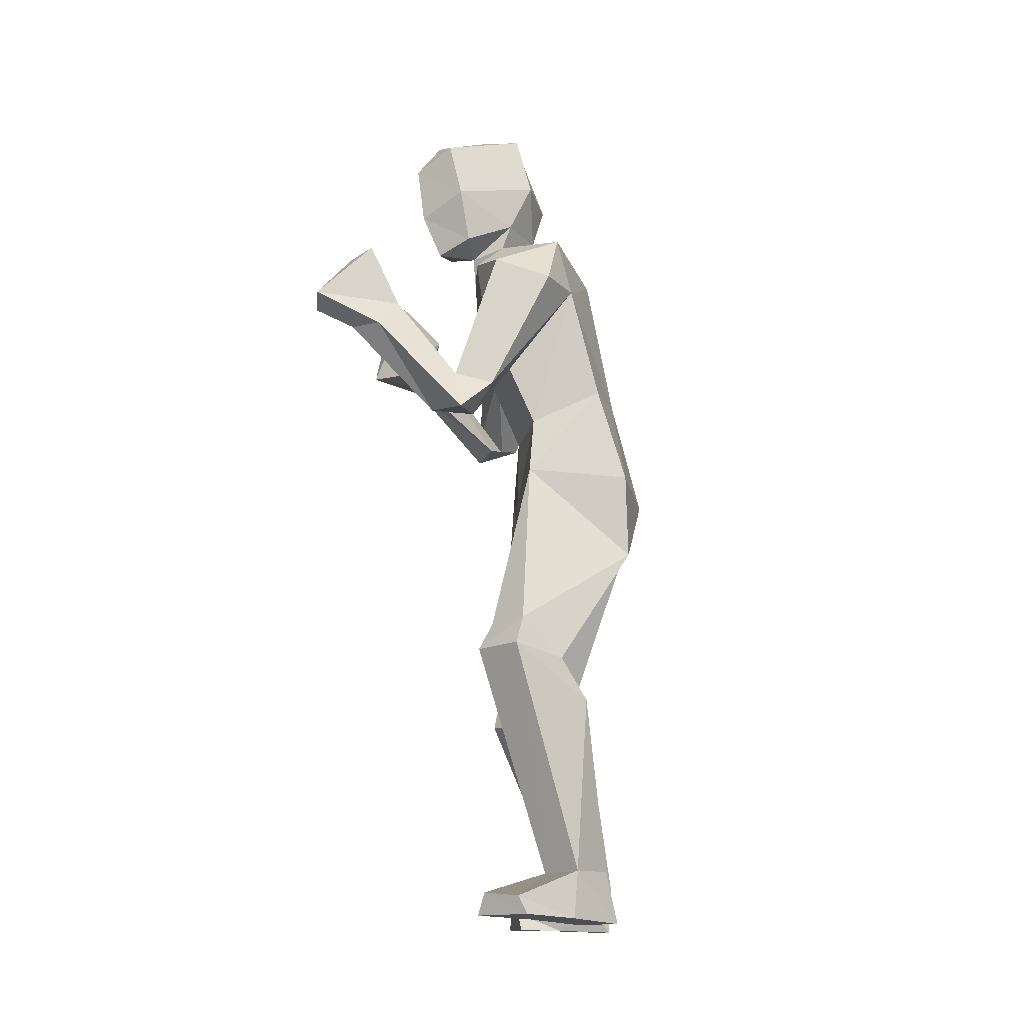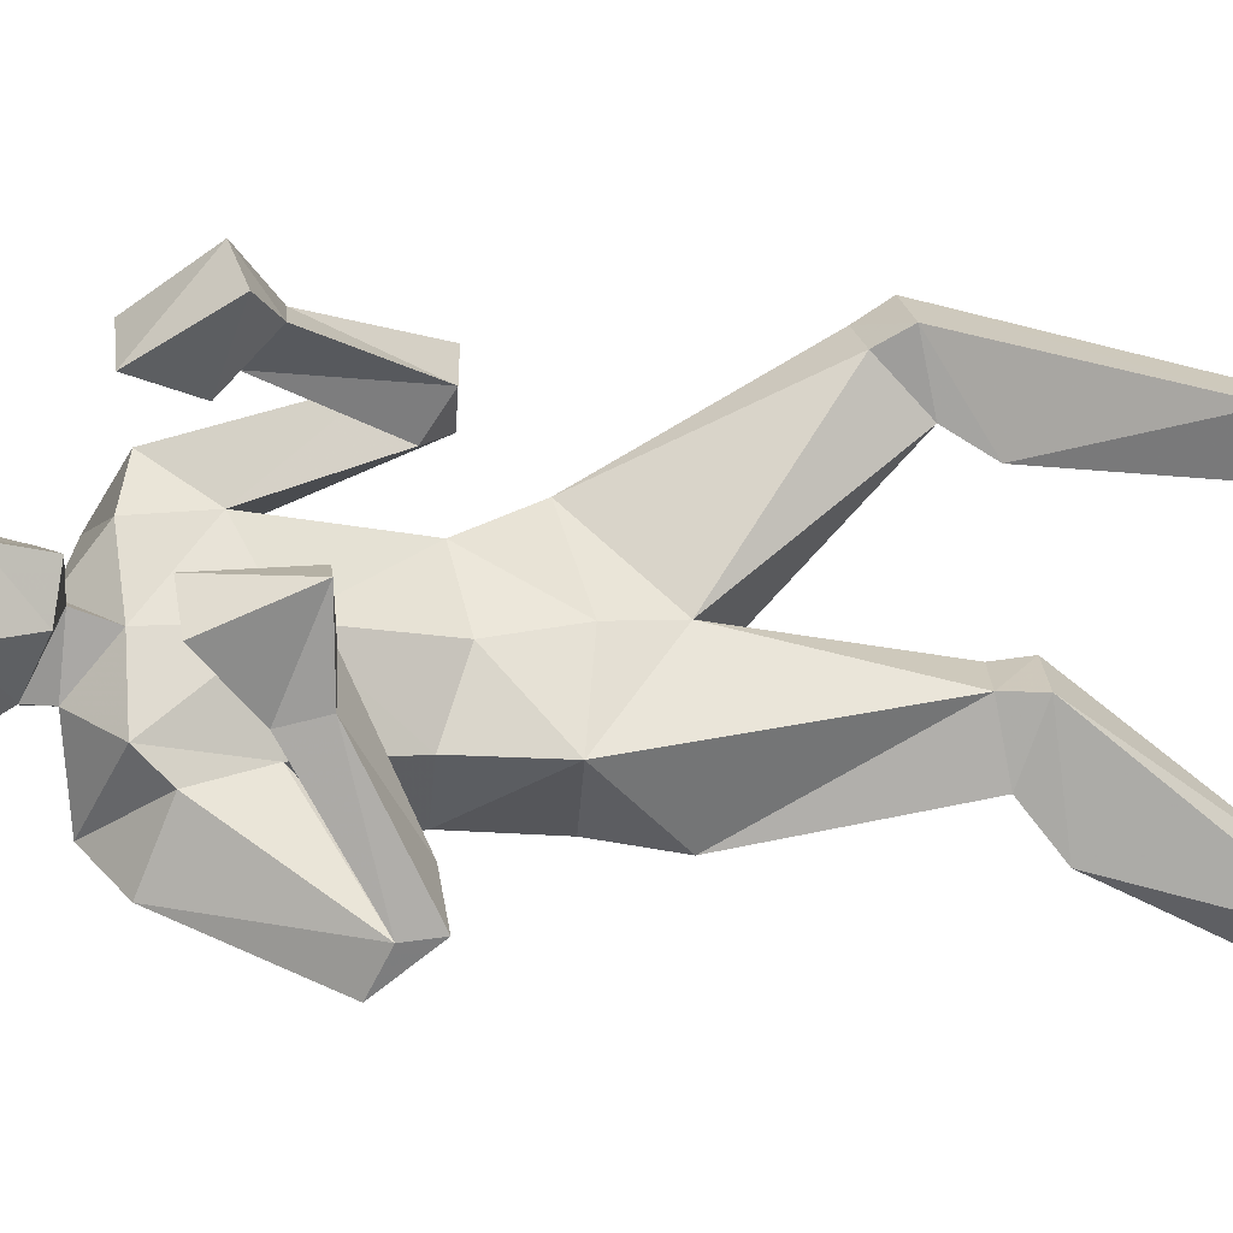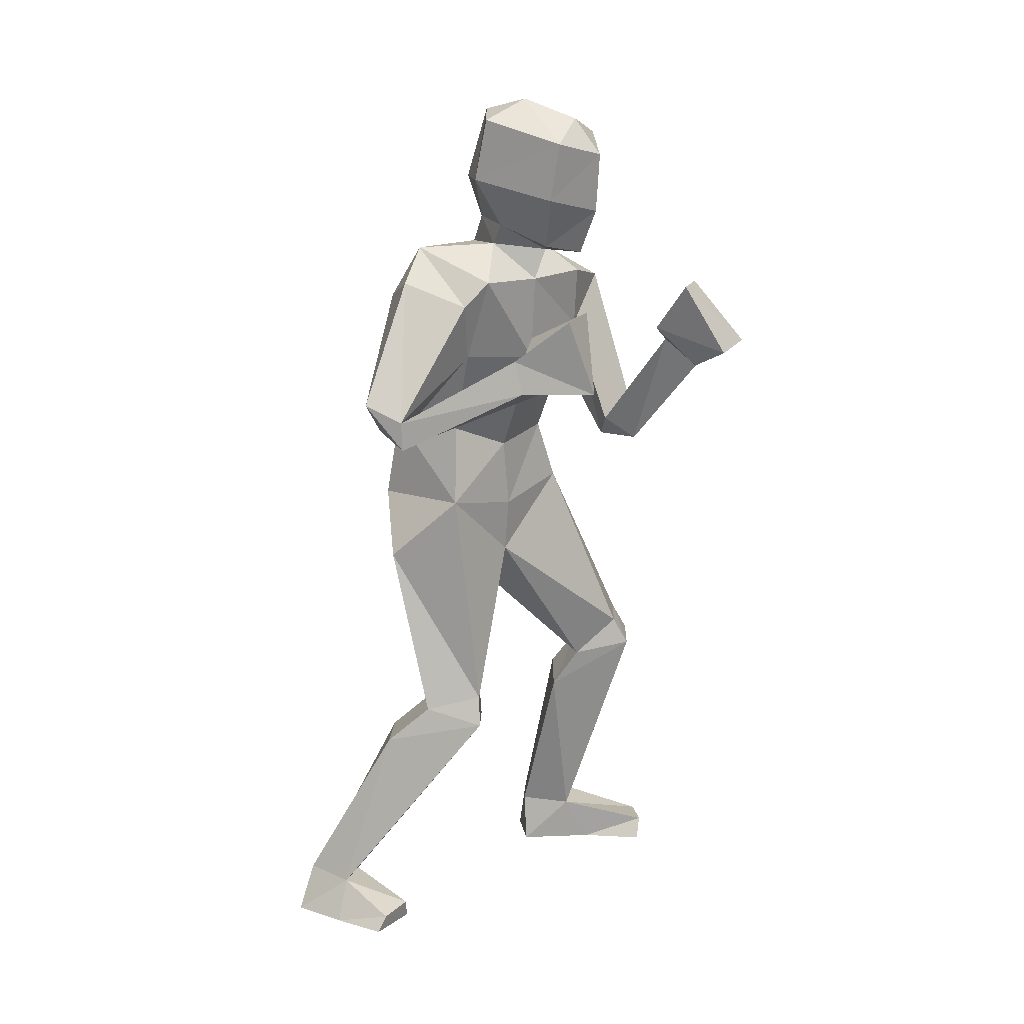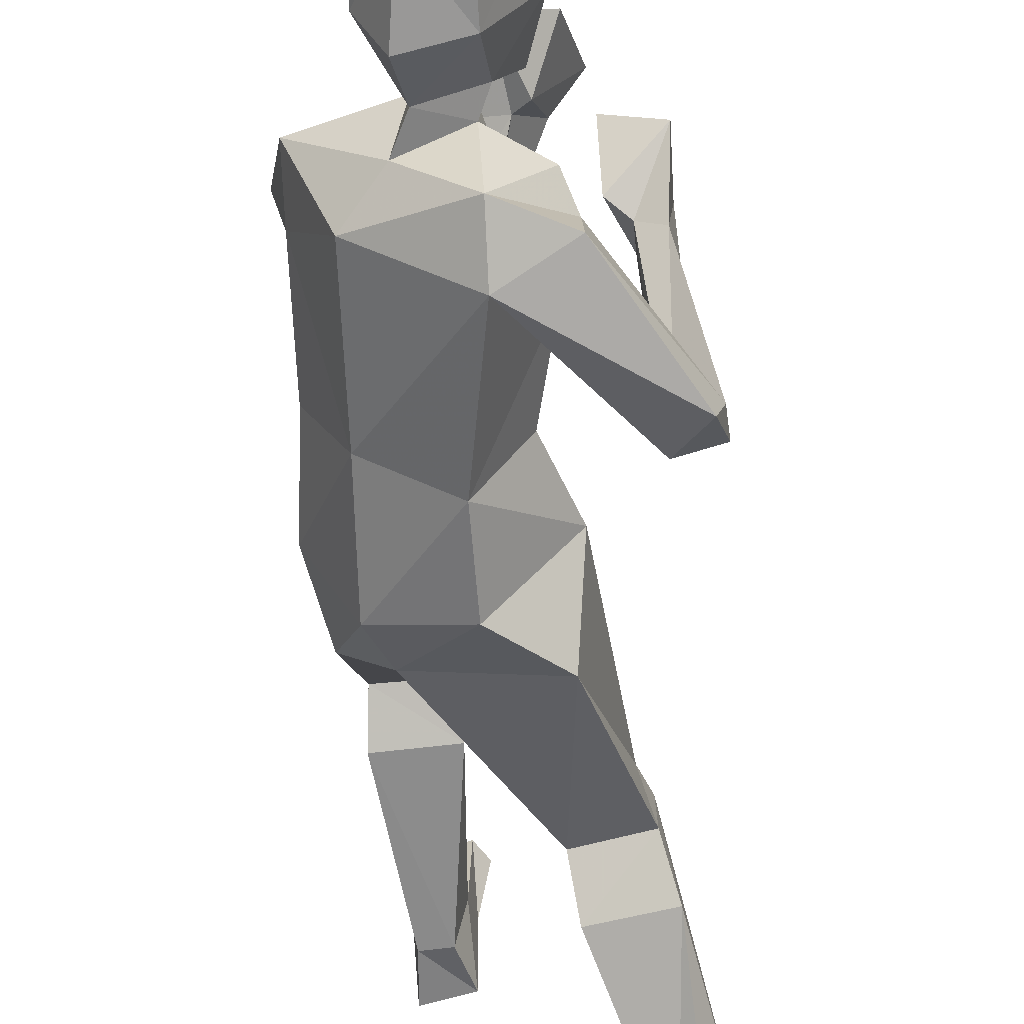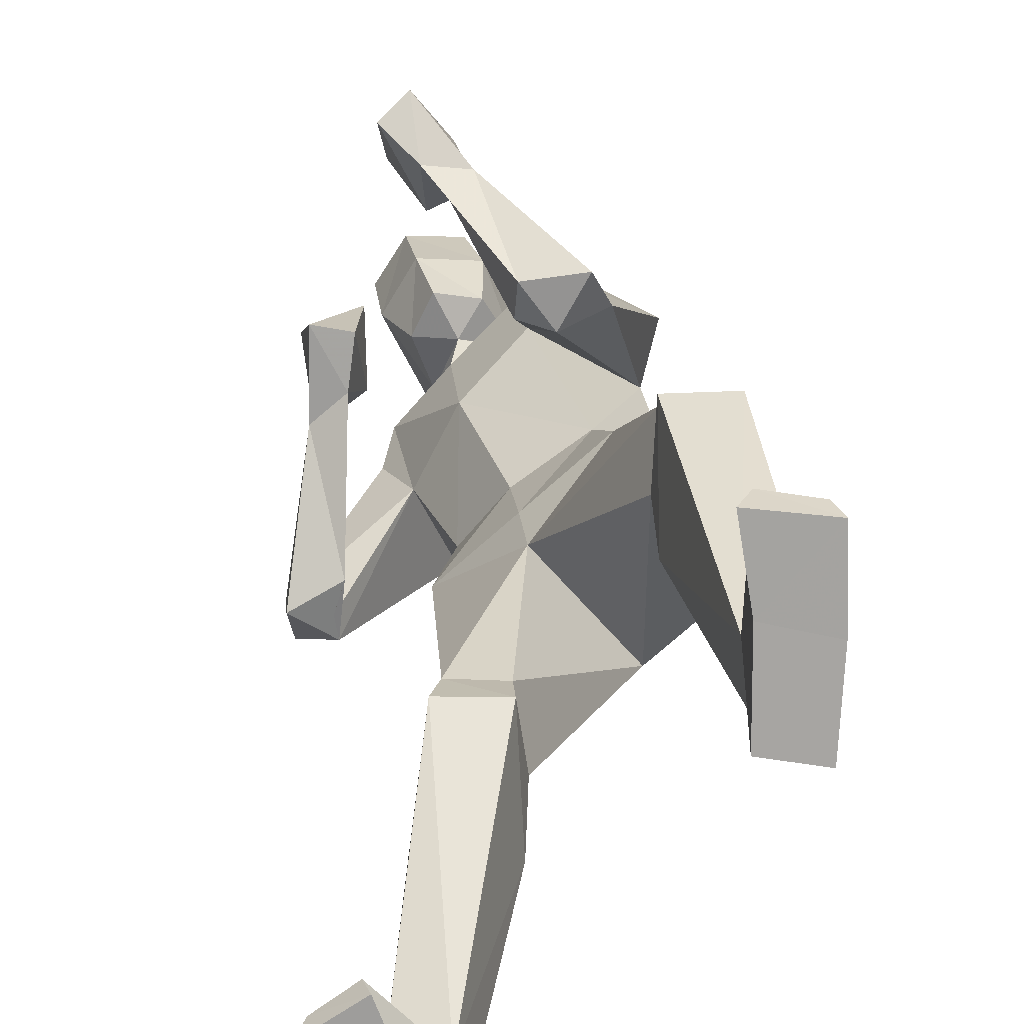
<metadata>
{"format":"obj","ext":"obj","renderer":"f3d","projection":"perspective","resolution":1024,"background":"white","views":[{"elev":-15.0,"azim":42.3,"up":"+Y"},{"elev":21.5,"azim":-99.1,"up":"+Z"},{"elev":16.9,"azim":-89.9,"up":"+Y"},{"elev":-53.1,"azim":-170.0,"up":"+Z"},{"elev":18.8,"azim":-2.4,"up":"+Z"}]}
</metadata>
<code>
v 18.55 52.34 25.82
v 15.77 59.92 34.44
v 7.116 59.49 34.21
v 5.564 51.69 25.47
v 13.6 10.17 13.2
v 11.76 9.733 23.48
v 20.44 9.923 23.6
v 19.15 10.16 13.31
v 20.98 -0.06563 12.12
v 11.94 -0.04718 13.64
v 11.91 0.5935 28.59
v 21.8 0.5478 26.32
v 12.06 5.167 41.58
v 19.98 4.382 40.55
v 21.49 0.919 39.67
v 9.882 0.916 41
v 6.376 54.04 37.33
v 16.78 54.21 37.52
v 5.976 43.71 20.05
v 20.14 44.25 20.05
v 4.368 96.26 19.53
v 18.27 95.05 3.91
v 16.77 78.43 1.372
v 2.39 108.5 15.99
v 14.24 114.2 7.967
v -5.361 133.2 23.69
v 11.35 137 13.4
v -7.218 145.3 24.24
v 9.703 148.8 16.05
v 5.268 112.6 32.48
v -1.878 115.3 36.33
v -2.6 107.7 30.09
v -8.184 112.5 30.71
v -7.457 152.3 15.48
v 2.03 106.6 38.79
v -7.896 108 37.16
v -11.91 131.7 44.08
v -16.54 131.9 42.91
v -13.22 126.5 48.53
v 2.711 142.7 28.48
v 13.94 137.1 23.92
v -15.58 144.3 48.89
v -19.76 135 40.68
v -20.69 127 49.12
v -21.98 132.8 58.61
v -25.27 144.7 46.19
v -26.62 131 54.37
v -6.195 157.7 14.07
v -11.23 153.5 22.72
v -10.74 163.9 25.92
v -13.32 175.3 26.93
v -3.182 167.4 10.48
v -6.107 179.5 12
v -15.67 182.2 12.78
v -20.56 178.6 23.04
v -11.37 179.8 4.805
v -7.974 165.6 0.7622
v -22.48 171.5 28.12
v -21.06 159.8 27.49
v -18.66 150.9 24.45
v -8.634 157.1 3.636
v -14.97 150.9 17.2
v -16.23 144.8 15
v -5.04 151.3 1.927
v -15.44 127.8 14.26
v 2.657 144.8 -2.558
v -8.987 106.8 8.256
v 6.621 115.5 -6.251
v 7.528 82.05 -8.551
v -7.713 82.2 8.55
v 9.989 92.41 -11.31
v -8.383 93.09 9.303
v -22.08 48.73 -8.697
v -19.63 50.59 2.708
v -11.03 49.48 2.689
v -9.18 47.07 -8.725
v -18.18 10.17 -33.8
v -19.41 8.067 -25.5
v -27.31 8.926 -27.54
v -22.79 10.31 -35.51
v -25.29 0.9125 -38.41
v -18.75 0.6599 -33.53
v -24.84 0.9177 -23.23
v -31.75 1.184 -28.98
v -29.35 4.637 -13.94
v -35.4 4.2 -18.09
v -37 1.23 -19.68
v -28.36 0.8954 -13.85
v -10.93 43.29 3.087
v -21.27 44.44 2.901
v -9.933 40.27 -17.01
v -23.98 42.14 -17.36
v -20 96.26 -2.19
v -6.08 95.06 -17.79
v -16.52 83.29 -16.21
v -16.18 112.1 -2.091
v -7.661 112.1 -14.95
v -22.1 129.1 0.7739
v -15.53 141.3 -15.24
v -24.7 145.3 5.225
v -16.77 151.6 -9.345
v -39.49 122.7 -19.61
v -40.57 119.3 -12.43
v -33.01 115.8 -17.26
v -33.7 114.7 -13.1
v -16.04 152.3 6.204
v -40.35 113.5 -12.19
v -32.05 113.9 -7.514
v -36.26 131.2 10.68
v -31.92 131.3 12.67
v -36.85 124.4 12.23
v -26.54 140.5 0.3479
v -27.68 145.8 -11.88
v -38.15 139.7 21.67
v -28.56 134.6 14.3
v -31.25 123.6 17.18
v -36.55 124.3 27.02
v -28.86 139.9 25.54
v -30.1 124 25.94
v -18.51 156.5 7.792
v -21.94 152.5 17.25
v -26.35 162.5 17.96
v -27.37 174 19.77
v -18.8 165.9 2.51
v -20.15 178.2 4.838
f 5 8 10
f 10 8 9
f 13 14 6
f 6 14 7
f 16 15 13
f 13 15 14
f 7 14 12
f 12 14 15
f 6 11 13
f 13 11 16
f 5 10 6
f 6 10 11
f 12 9 7
f 7 9 8
f 12 15 11
f 11 15 16
f 9 12 10
f 10 12 11
f 3 17 2
f 2 17 18
f 17 6 18
f 18 6 7
f 8 5 20
f 20 5 19
f 20 19 1
f 1 19 4
f 8 20 7
f 7 20 18
f 5 6 19
f 19 6 17
f 1 2 18
f 1 18 20
f 3 4 17
f 4 19 17
f 70 21 72
f 23 22 21
f 22 23 71
f 71 23 69
f 22 25 21
f 21 25 24
f 71 68 22
f 22 68 25
f 21 24 72
f 72 24 67
f 27 32 26
f 26 32 33
f 30 35 32
f 32 35 36
f 30 31 35
f 32 36 33
f 33 38 31
f 31 38 37
f 35 39 36
f 36 39 44
f 37 39 31
f 31 39 35
f 44 38 36
f 36 38 33
f 34 28 29
f 28 34 63
f 29 64 34
f 27 66 29
f 29 66 64
f 28 63 26
f 26 63 65
f 40 28 26
f 40 31 41
f 41 31 30
f 29 41 27
f 33 31 26
f 26 31 40
f 41 30 27
f 27 30 32
f 37 38 42
f 38 43 42
f 39 37 45
f 45 37 42
f 38 44 43
f 42 46 45
f 45 46 47
f 42 43 46
f 44 47 43
f 43 47 46
f 39 45 44
f 44 45 47
f 1 23 2
f 2 23 21
f 1 4 23
f 23 4 69
f 2 21 3
f 3 21 70
f 3 70 4
f 4 70 69
f 63 34 62
f 62 34 48
f 64 61 34
f 34 61 48
f 25 27 24
f 24 27 26
f 26 65 24
f 24 65 67
f 25 68 27
f 27 68 66
f 48 49 62
f 62 49 60
f 50 59 49
f 49 59 60
f 52 50 48
f 48 50 49
f 48 61 52
f 52 61 57
f 50 52 51
f 51 52 53
f 58 51 55
f 56 54 53
f 53 54 51
f 51 54 55
f 57 56 52
f 52 56 53
f 59 50 58
f 58 50 51
f 28 40 29
f 29 40 41
f 77 82 80
f 80 82 81
f 78 79 85
f 85 79 86
f 85 86 88
f 88 86 87
f 79 84 86
f 86 84 87
f 78 85 83
f 83 85 88
f 77 78 82
f 82 78 83
f 80 81 79
f 79 81 84
f 88 87 83
f 83 87 84
f 81 82 84
f 84 82 83
f 75 74 89
f 89 74 90
f 89 90 78
f 78 90 79
f 80 92 77
f 77 92 91
f 76 91 73
f 73 91 92
f 90 92 79
f 79 92 80
f 77 91 78
f 78 91 89
f 73 90 74
f 73 92 90
f 75 89 76
f 76 89 91
f 70 72 93
f 95 93 94
f 71 69 94
f 94 69 95
f 96 97 93
f 93 97 94
f 94 97 71
f 71 97 68
f 72 67 93
f 93 67 96
f 105 104 98
f 98 104 99
f 102 104 107
f 107 104 108
f 102 107 103
f 104 105 108
f 103 109 105
f 105 109 110
f 107 108 111
f 111 108 116
f 107 111 103
f 103 111 109
f 105 110 108
f 108 110 116
f 106 101 100
f 100 63 106
f 101 106 64
f 99 101 66
f 66 101 64
f 98 65 100
f 100 65 63
f 112 98 100
f 112 113 103
f 103 113 102
f 101 99 113
f 112 103 98
f 98 103 105
f 104 102 99
f 99 102 113
f 109 114 110
f 114 115 110
f 111 117 109
f 109 117 114
f 110 115 116
f 119 118 117
f 117 118 114
f 114 118 115
f 118 119 115
f 115 119 116
f 111 116 117
f 117 116 119
f 73 74 95
f 95 74 93
f 73 95 76
f 76 95 69
f 75 70 74
f 74 70 93
f 76 69 75
f 75 69 70
f 63 62 106
f 106 62 120
f 120 61 106
f 106 61 64
f 96 98 97
f 97 98 99
f 67 65 96
f 96 65 98
f 66 68 99
f 99 68 97
f 60 121 62
f 62 121 120
f 60 59 121
f 121 59 122
f 121 122 120
f 120 122 124
f 120 124 61
f 61 124 57
f 122 123 124
f 124 123 125
f 58 55 123
f 56 125 54
f 55 54 123
f 123 54 125
f 57 124 56
f 56 124 125
f 59 58 122
f 122 58 123
f 100 101 112
f 101 113 112
v 18.55 52.34 25.82
v 15.77 59.92 34.44
v 7.116 59.49 34.21
v 5.564 51.69 25.47
v 13.6 10.17 13.2
v 11.76 9.733 23.48
v 20.44 9.923 23.6
v 19.15 10.16 13.31
v 20.98 -0.06563 12.12
v 11.94 -0.04718 13.64
v 11.91 0.5935 28.59
v 21.8 0.5478 26.32
v 12.06 5.167 41.58
v 19.98 4.382 40.55
v 21.49 0.919 39.67
v 9.882 0.916 41
v 6.376 54.04 37.33
v 16.78 54.21 37.52
v 5.976 43.71 20.05
v 20.14 44.25 20.05
v 4.368 96.26 19.53
v 18.27 95.05 3.91
v 16.77 78.43 1.372
v 2.39 108.5 15.99
v 14.24 114.2 7.967
v -5.361 133.2 23.69
v 11.35 137 13.4
v -7.218 145.3 24.24
v 9.703 148.8 16.05
v 5.268 112.6 32.48
v -1.878 115.3 36.33
v -2.6 107.7 30.09
v -8.184 112.5 30.71
v -7.457 152.3 15.48
v 2.03 106.6 38.79
v -7.896 108 37.16
v -11.91 131.7 44.08
v -16.54 131.9 42.91
v -13.22 126.5 48.53
v 2.711 142.7 28.48
v 13.94 137.1 23.92
v -15.58 144.3 48.89
v -19.76 135 40.68
v -20.69 127 49.12
v -21.98 132.8 58.61
v -25.27 144.7 46.19
v -26.62 131 54.37
v -6.195 157.7 14.07
v -11.23 153.5 22.72
v -10.74 163.9 25.92
v -13.32 175.3 26.93
v -3.182 167.4 10.48
v -6.107 179.5 12
v -15.67 182.2 12.78
v -20.56 178.6 23.04
v -11.37 179.8 4.805
v -7.974 165.6 0.7622
v -22.48 171.5 28.12
v -21.06 159.8 27.49
v -18.66 150.9 24.45
v -8.634 157.1 3.636
v -14.97 150.9 17.2
v -16.23 144.8 15
v -5.04 151.3 1.927
v -15.44 127.8 14.26
v 2.657 144.8 -2.558
v -8.987 106.8 8.256
v 6.621 115.5 -6.251
v 7.528 82.05 -8.551
v -7.713 82.2 8.55
v 9.989 92.41 -11.31
v -8.383 93.09 9.303
v -22.08 48.73 -8.697
v -19.63 50.59 2.708
v -11.03 49.48 2.689
v -9.18 47.07 -8.725
v -18.18 10.17 -33.8
v -19.41 8.067 -25.5
v -27.31 8.926 -27.54
v -22.79 10.31 -35.51
v -25.29 0.9125 -38.41
v -18.75 0.6599 -33.53
v -24.84 0.9177 -23.23
v -31.75 1.184 -28.98
v -29.35 4.637 -13.94
v -35.4 4.2 -18.09
v -37 1.23 -19.68
v -28.36 0.8954 -13.85
v -10.93 43.29 3.087
v -21.27 44.44 2.901
v -9.933 40.27 -17.01
v -23.98 42.14 -17.36
v -20 96.26 -2.19
v -6.08 95.06 -17.79
v -16.52 83.29 -16.21
v -16.18 112.1 -2.091
v -7.661 112.1 -14.95
v -22.1 129.1 0.7739
v -15.53 141.3 -15.24
v -24.7 145.3 5.225
v -16.77 151.6 -9.345
v -39.49 122.7 -19.61
v -40.57 119.3 -12.43
v -33.01 115.8 -17.26
v -33.7 114.7 -13.1
v -16.04 152.3 6.204
v -40.35 113.5 -12.19
v -32.05 113.9 -7.514
v -36.26 131.2 10.68
v -31.92 131.3 12.67
v -36.85 124.4 12.23
v -26.54 140.5 0.3479
v -27.68 145.8 -11.88
v -38.15 139.7 21.67
v -28.56 134.6 14.3
v -31.25 123.6 17.18
v -36.55 124.3 27.02
v -28.86 139.9 25.54
v -30.1 124 25.94
v -18.51 156.5 7.792
v -21.94 152.5 17.25
v -26.35 162.5 17.96
v -27.37 174 19.77
v -18.8 165.9 2.51
v -20.15 178.2 4.838
f 130 133 135
f 135 133 134
f 138 139 131
f 131 139 132
f 141 140 138
f 138 140 139
f 132 139 137
f 137 139 140
f 131 136 138
f 138 136 141
f 130 135 131
f 131 135 136
f 137 134 132
f 132 134 133
f 137 140 136
f 136 140 141
f 134 137 135
f 135 137 136
f 128 142 127
f 127 142 143
f 142 131 143
f 143 131 132
f 133 130 145
f 145 130 144
f 145 144 126
f 126 144 129
f 133 145 132
f 132 145 143
f 130 131 144
f 144 131 142
f 126 127 143
f 126 143 145
f 128 129 142
f 129 144 142
f 195 146 197
f 148 147 146
f 147 148 196
f 196 148 194
f 147 150 146
f 146 150 149
f 196 193 147
f 147 193 150
f 146 149 197
f 197 149 192
f 152 157 151
f 151 157 158
f 155 160 157
f 157 160 161
f 155 156 160
f 157 161 158
f 158 163 156
f 156 163 162
f 160 164 161
f 161 164 169
f 162 164 156
f 156 164 160
f 169 163 161
f 161 163 158
f 159 153 154
f 153 159 188
f 154 189 159
f 152 191 154
f 154 191 189
f 153 188 151
f 151 188 190
f 165 153 151
f 165 156 166
f 166 156 155
f 154 166 152
f 158 156 151
f 151 156 165
f 166 155 152
f 152 155 157
f 162 163 167
f 163 168 167
f 164 162 170
f 170 162 167
f 163 169 168
f 167 171 170
f 170 171 172
f 167 168 171
f 169 172 168
f 168 172 171
f 164 170 169
f 169 170 172
f 126 148 127
f 127 148 146
f 126 129 148
f 148 129 194
f 127 146 128
f 128 146 195
f 128 195 129
f 129 195 194
f 188 159 187
f 187 159 173
f 189 186 159
f 159 186 173
f 150 152 149
f 149 152 151
f 151 190 149
f 149 190 192
f 150 193 152
f 152 193 191
f 173 174 187
f 187 174 185
f 175 184 174
f 174 184 185
f 177 175 173
f 173 175 174
f 173 186 177
f 177 186 182
f 175 177 176
f 176 177 178
f 183 176 180
f 181 179 178
f 178 179 176
f 176 179 180
f 182 181 177
f 177 181 178
f 184 175 183
f 183 175 176
f 153 165 154
f 154 165 166
f 202 207 205
f 205 207 206
f 203 204 210
f 210 204 211
f 210 211 213
f 213 211 212
f 204 209 211
f 211 209 212
f 203 210 208
f 208 210 213
f 202 203 207
f 207 203 208
f 205 206 204
f 204 206 209
f 213 212 208
f 208 212 209
f 206 207 209
f 209 207 208
f 200 199 214
f 214 199 215
f 214 215 203
f 203 215 204
f 205 217 202
f 202 217 216
f 201 216 198
f 198 216 217
f 215 217 204
f 204 217 205
f 202 216 203
f 203 216 214
f 198 215 199
f 198 217 215
f 200 214 201
f 201 214 216
f 195 197 218
f 220 218 219
f 196 194 219
f 219 194 220
f 221 222 218
f 218 222 219
f 219 222 196
f 196 222 193
f 197 192 218
f 218 192 221
f 230 229 223
f 223 229 224
f 227 229 232
f 232 229 233
f 227 232 228
f 229 230 233
f 228 234 230
f 230 234 235
f 232 233 236
f 236 233 241
f 232 236 228
f 228 236 234
f 230 235 233
f 233 235 241
f 231 226 225
f 225 188 231
f 226 231 189
f 224 226 191
f 191 226 189
f 223 190 225
f 225 190 188
f 237 223 225
f 237 238 228
f 228 238 227
f 226 224 238
f 237 228 223
f 223 228 230
f 229 227 224
f 224 227 238
f 234 239 235
f 239 240 235
f 236 242 234
f 234 242 239
f 235 240 241
f 244 243 242
f 242 243 239
f 239 243 240
f 243 244 240
f 240 244 241
f 236 241 242
f 242 241 244
f 198 199 220
f 220 199 218
f 198 220 201
f 201 220 194
f 200 195 199
f 199 195 218
f 201 194 200
f 200 194 195
f 188 187 231
f 231 187 245
f 245 186 231
f 231 186 189
f 221 223 222
f 222 223 224
f 192 190 221
f 221 190 223
f 191 193 224
f 224 193 222
f 185 246 187
f 187 246 245
f 185 184 246
f 246 184 247
f 246 247 245
f 245 247 249
f 245 249 186
f 186 249 182
f 247 248 249
f 249 248 250
f 183 180 248
f 181 250 179
f 180 179 248
f 248 179 250
f 182 249 181
f 181 249 250
f 184 183 247
f 247 183 248
f 225 226 237
f 226 238 237

</code>
